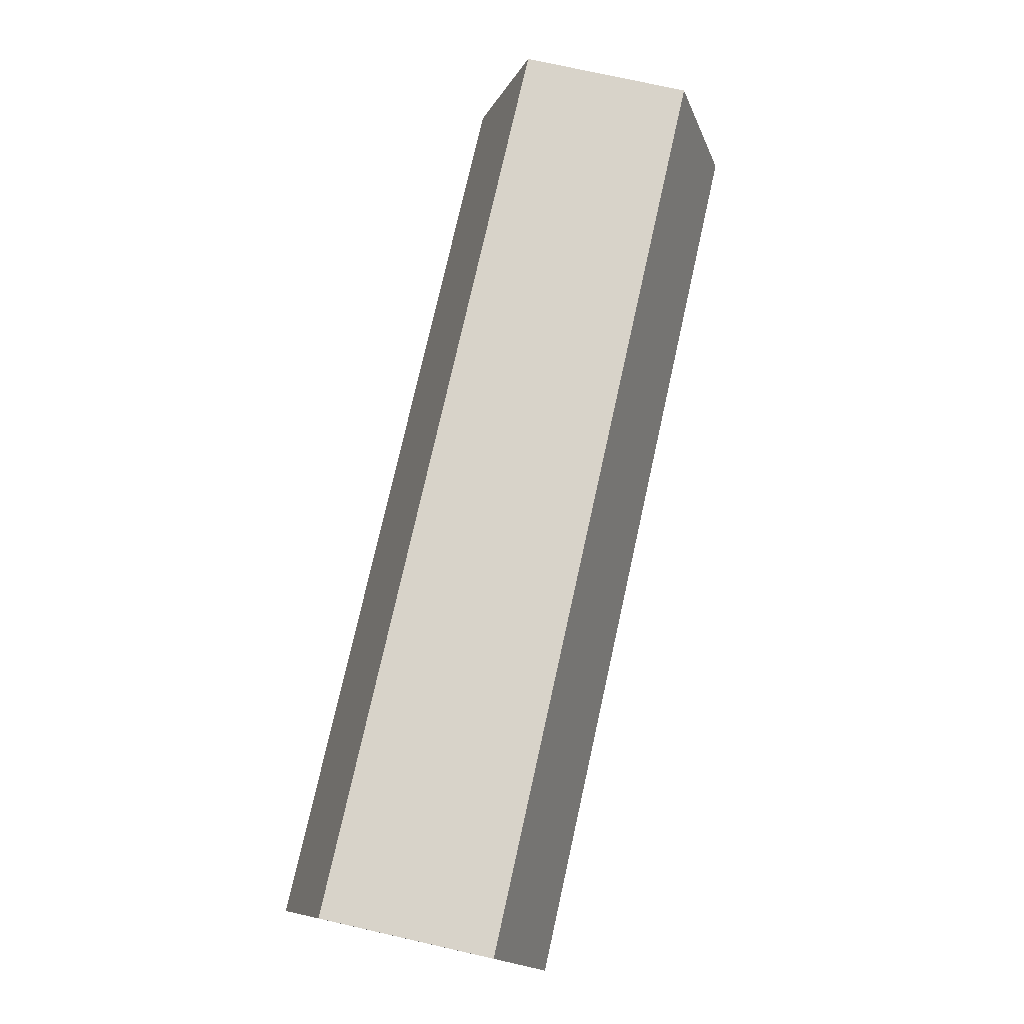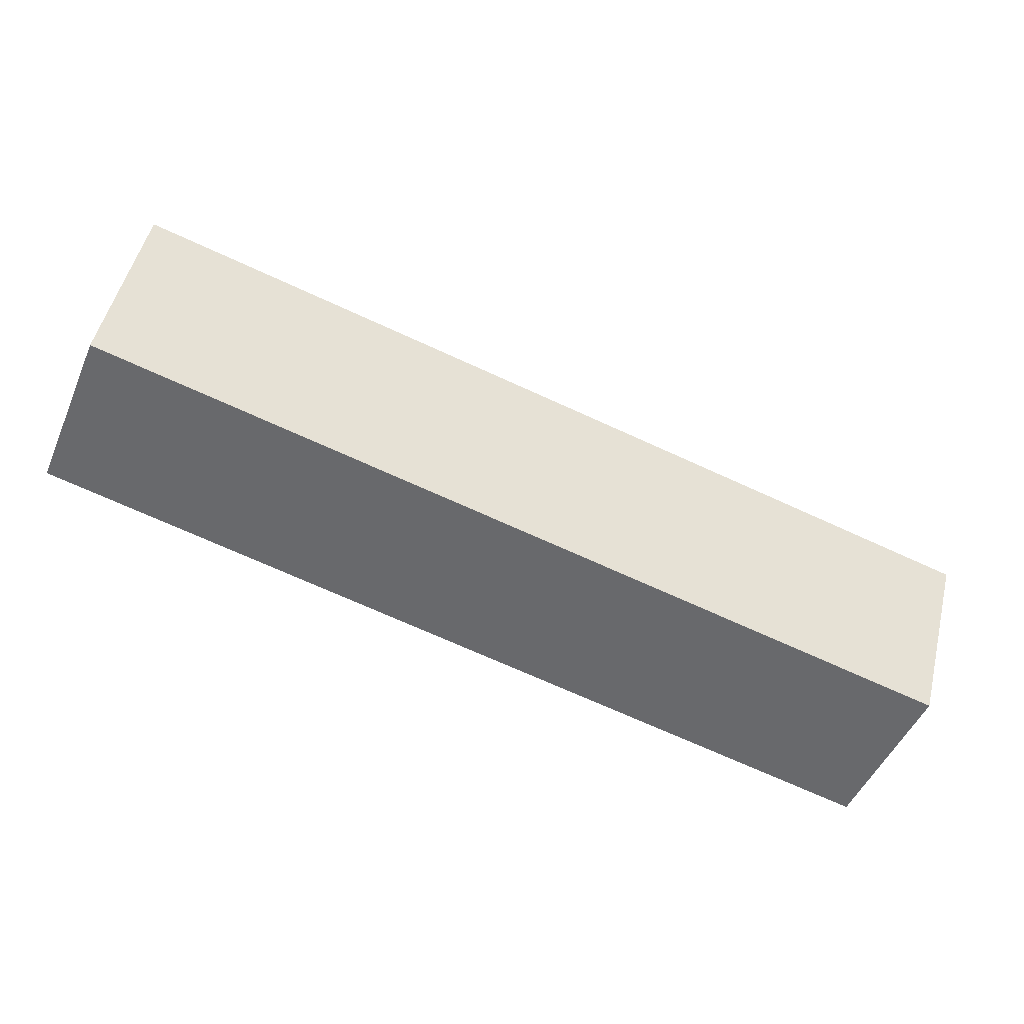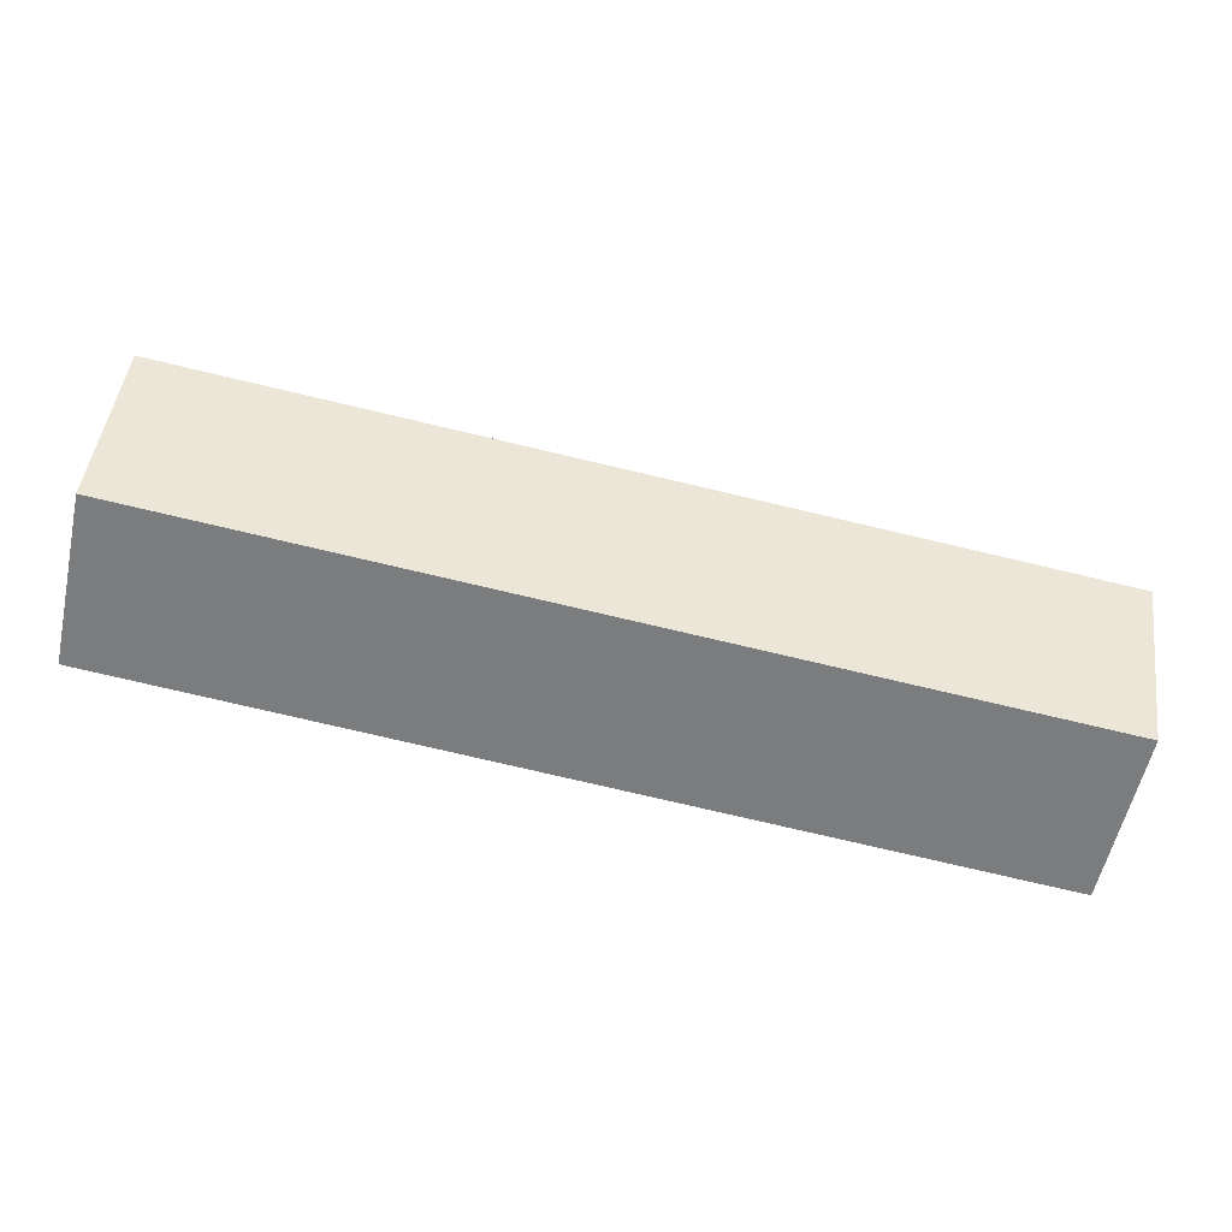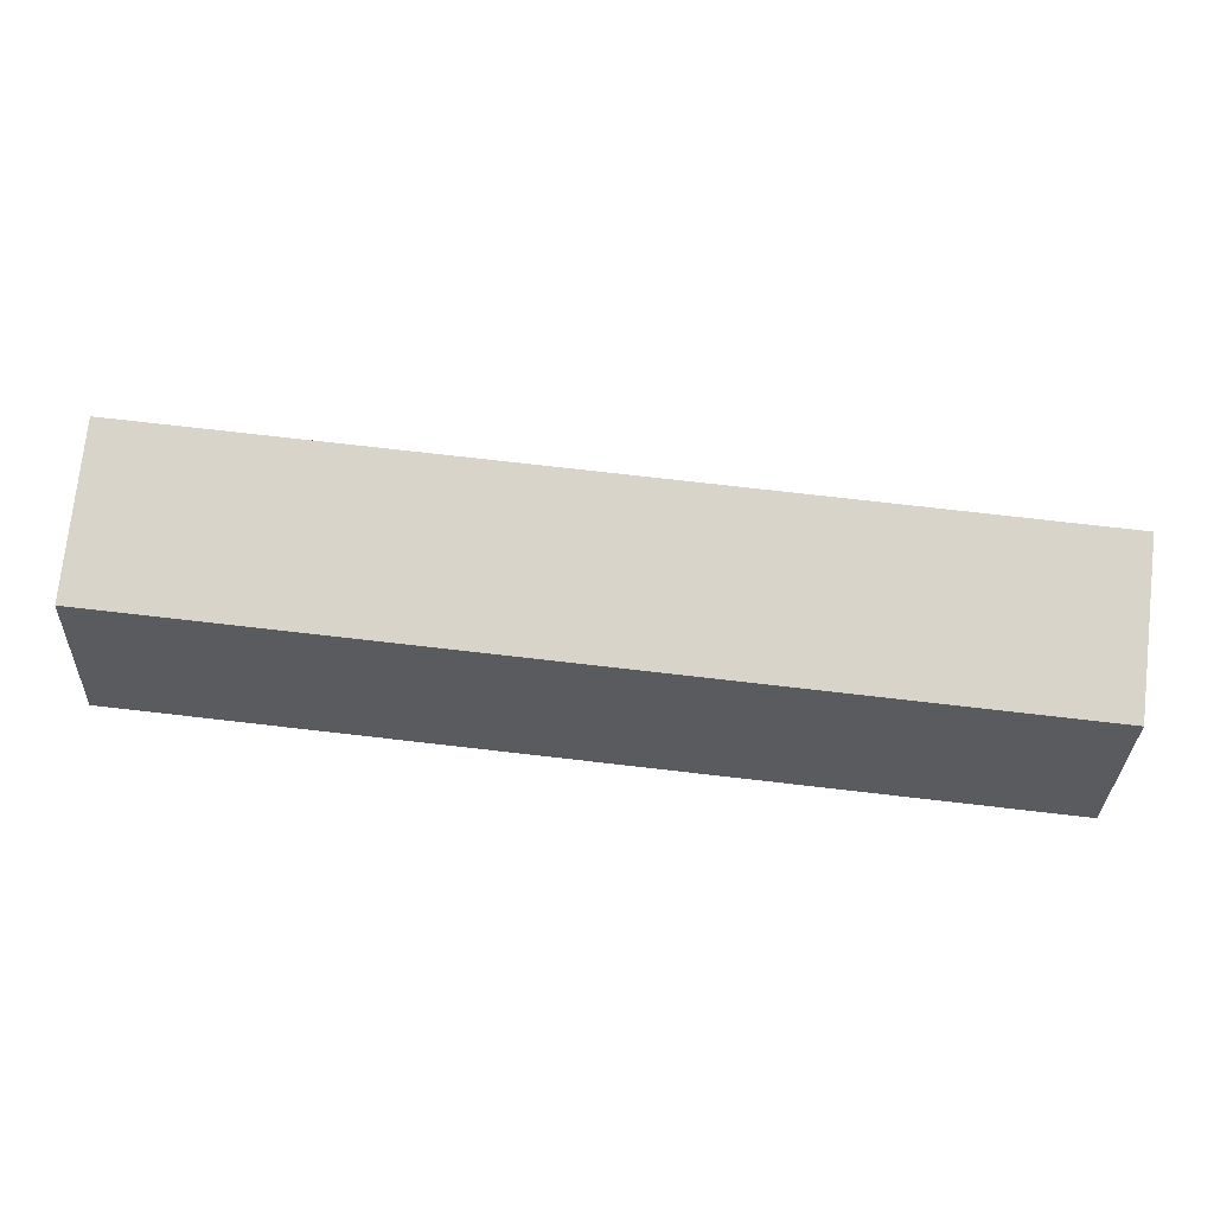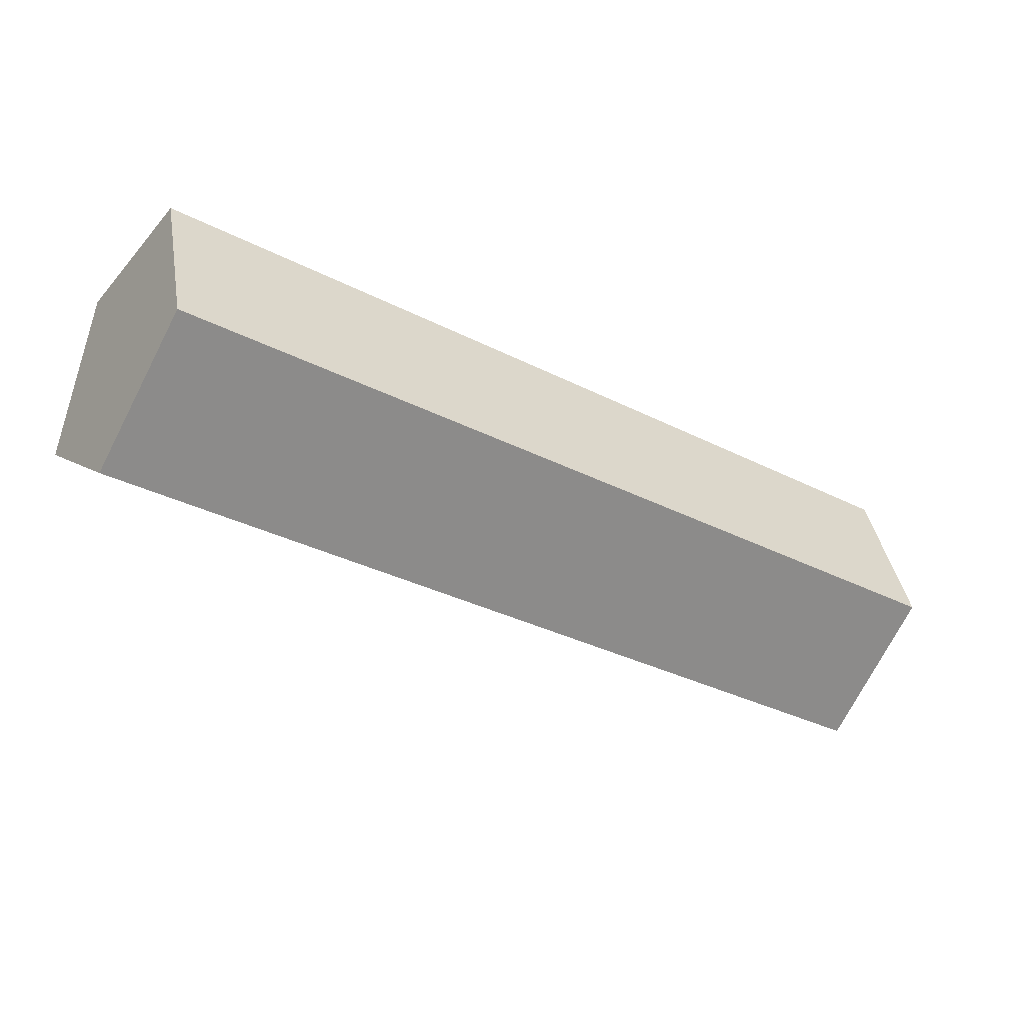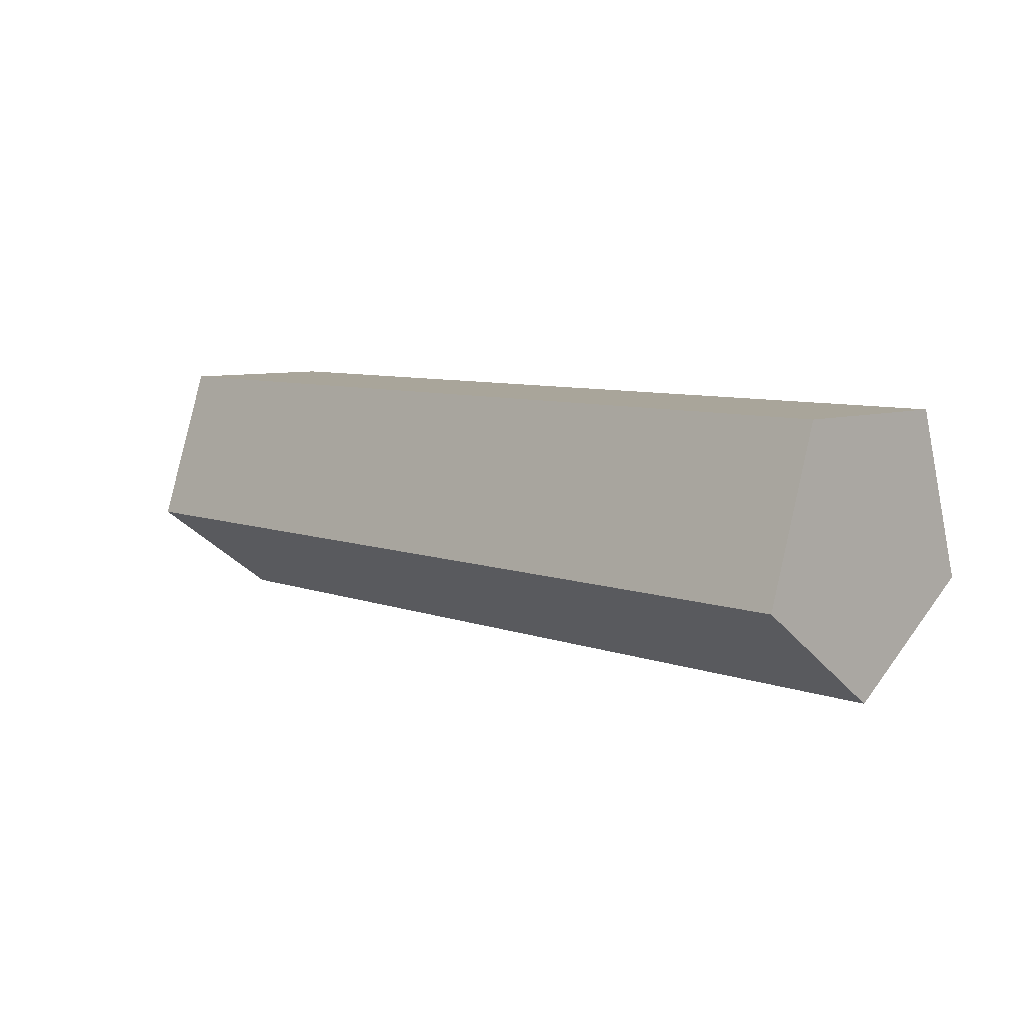
<metadata>
{"format":"obj","ext":"obj","renderer":"f3d","projection":"perspective","resolution":1024,"background":"white","views":[{"elev":75.8,"azim":-77.4,"up":"+Z"},{"elev":-70.3,"azim":155.4,"up":"+Y"},{"elev":-76.7,"azim":166.8,"up":"+Y"},{"elev":75.5,"azim":6.5,"up":"+Z"},{"elev":-33.4,"azim":-34.9,"up":"+Z"},{"elev":7.5,"azim":46.3,"up":"+Z"}]}
</metadata>
<code>
v  -0.2862 2.171 2.35
v  -0.2862 2.204 2.25
v  -0.2862 2.119 2.188
v  0.2862 2.171 2.35
v  0.2862 2.204 2.25
v  0.2862 2.119 2.188
v  0.2862 2.033 2.25
v  -0.2862 2.033 2.25
v  -0.2862 2.066 2.35
v  0.2862 2.066 2.35
g plate_A
f 1 2 3
f 2 1 4 5
f 6 7 8 3
f 9 8 7 10
f 6 10 7
f 6 4 10
f 9 10 4 1
f 3 9 1
f 8 9 3
f 4 6 5
f 6 3 2 5

</code>
